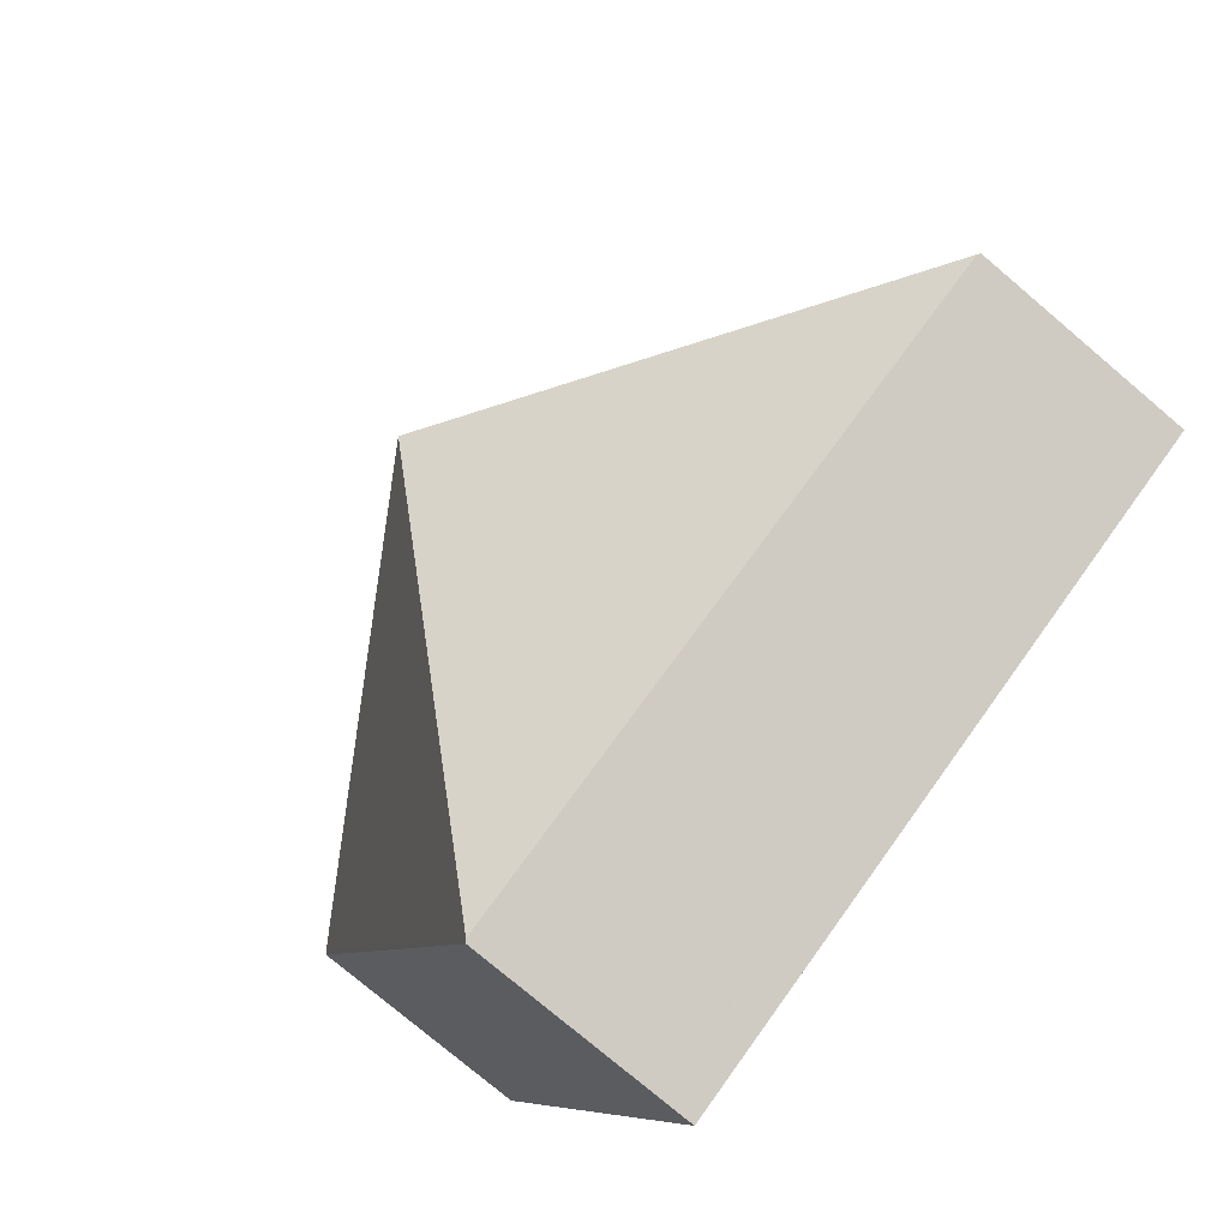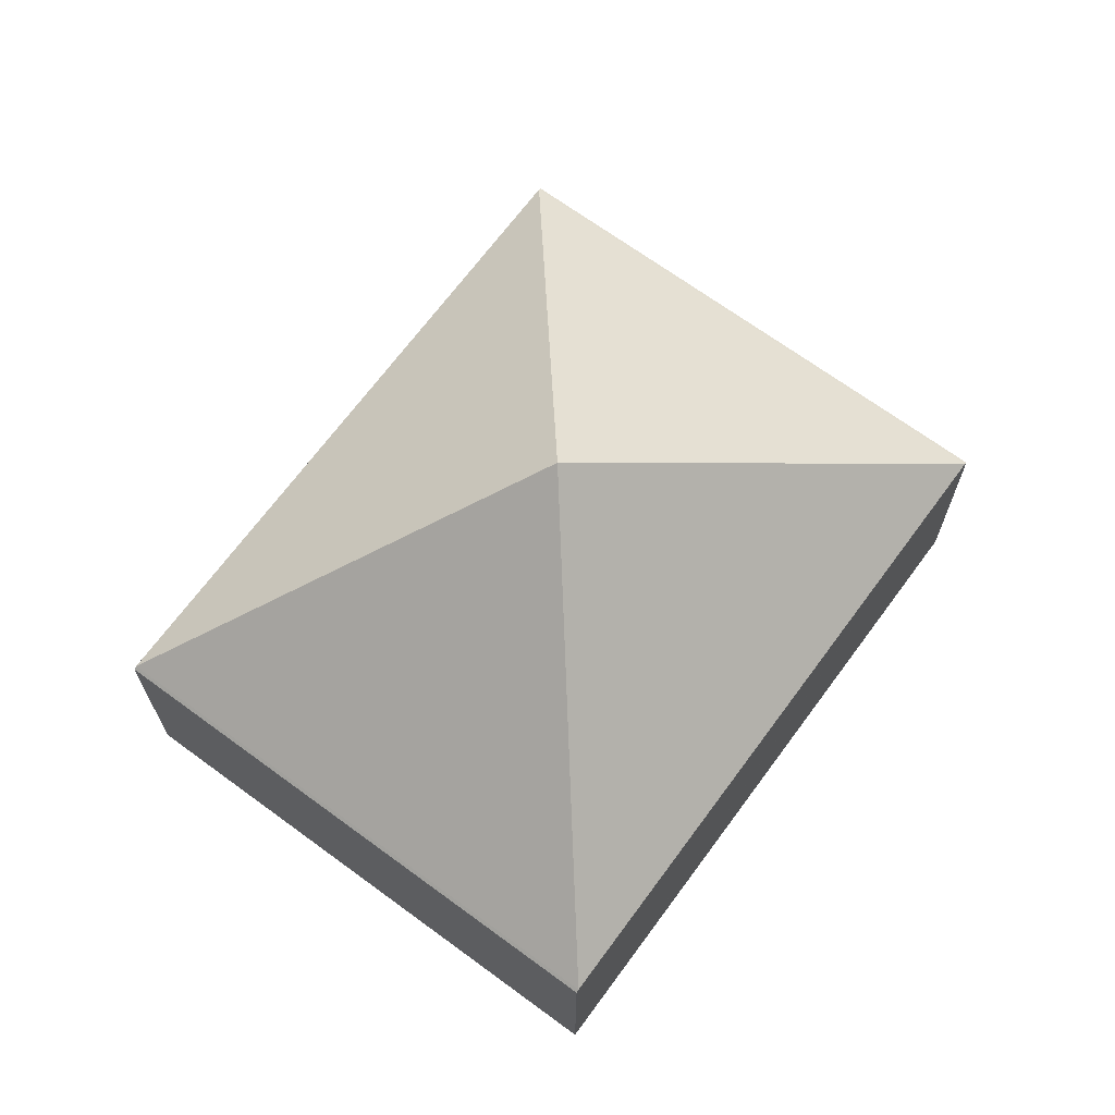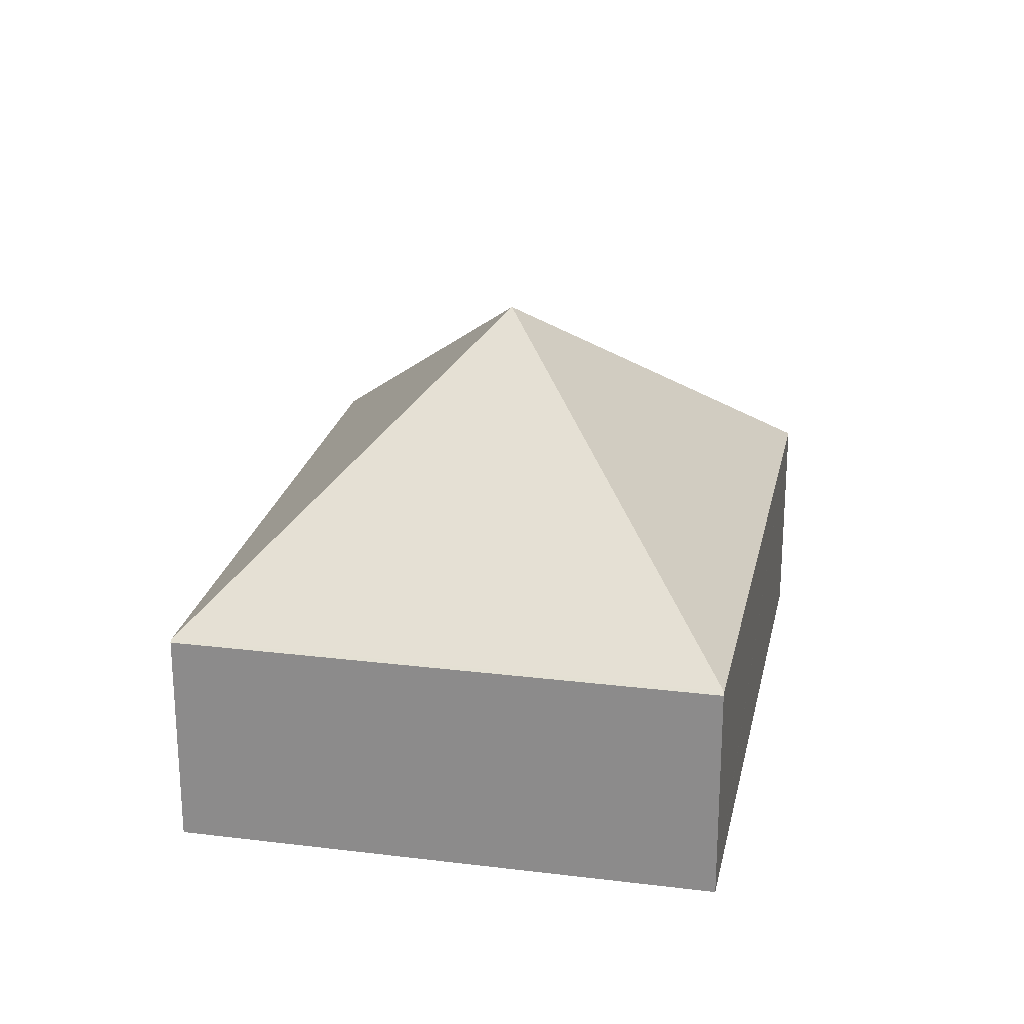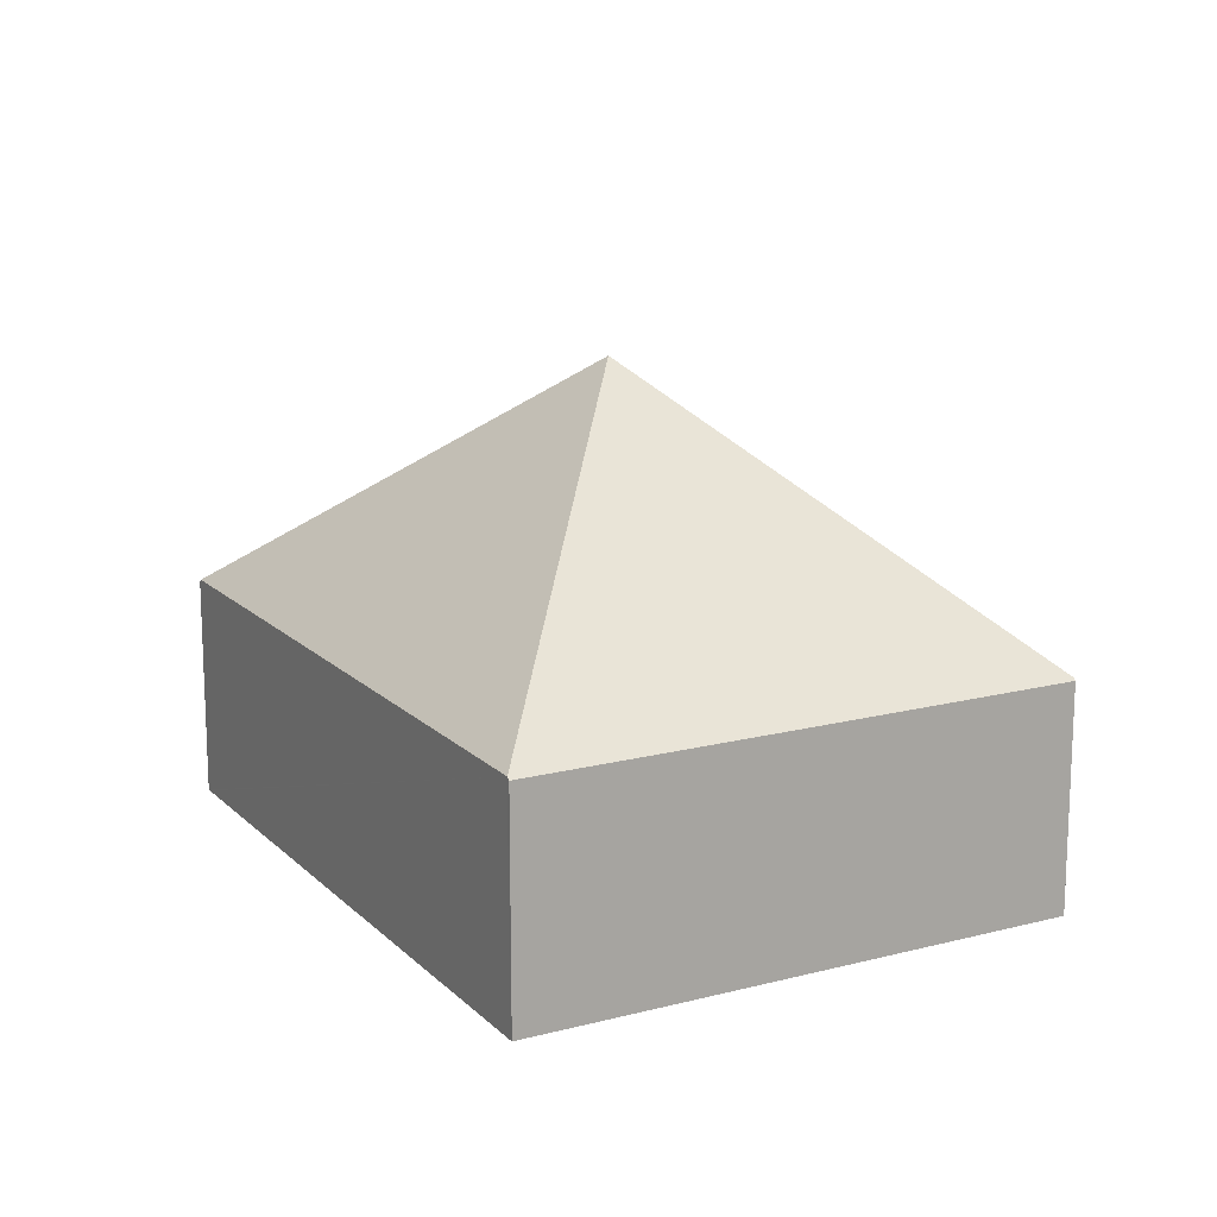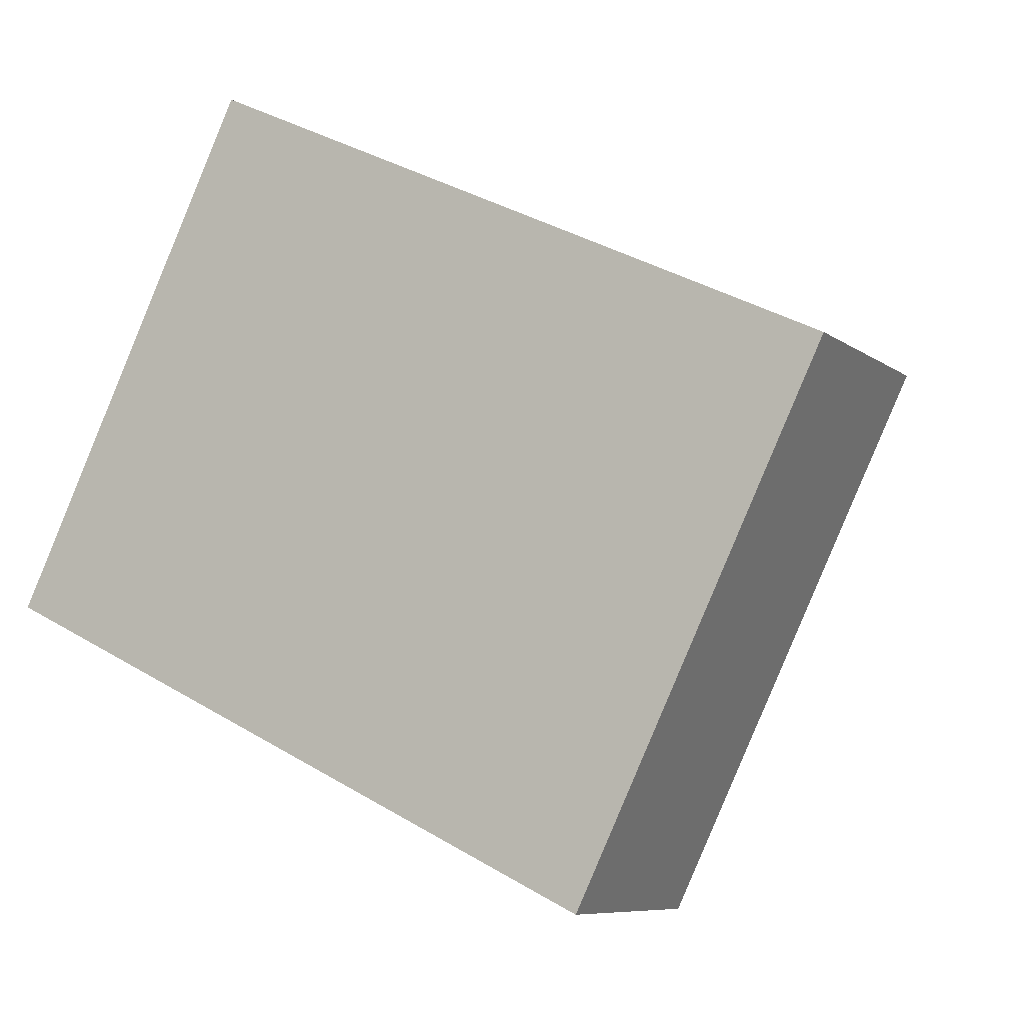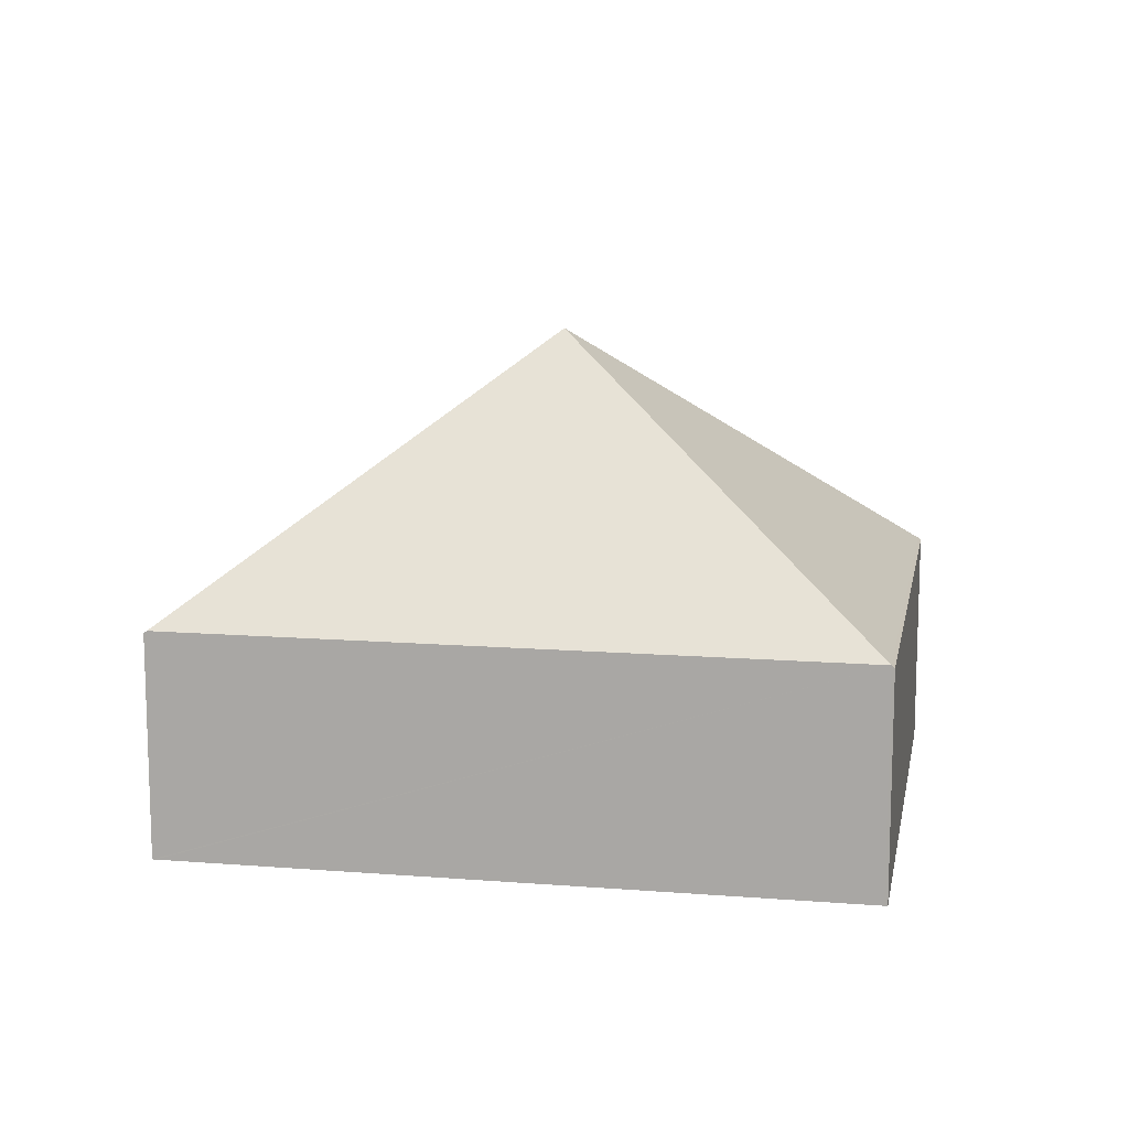
<metadata>
{"format":"obj","ext":"obj","renderer":"f3d","projection":"perspective","resolution":1024,"background":"white","views":[{"elev":-77.4,"azim":-130.2,"up":"+Z"},{"elev":68.4,"azim":-27.9,"up":"+Y"},{"elev":23.6,"azim":-52.6,"up":"+Y"},{"elev":15.4,"azim":-92.9,"up":"+Y"},{"elev":-7.9,"azim":28.0,"up":"+Z"},{"elev":12.5,"azim":-143.8,"up":"+Y"}]}
</metadata>
<code>
v  1.797 1.645 3.723
v  0.021 1.663 -0.01
v  0 1.645 1.007e-16
v  1.818 1.663 3.713
v  3.221 3.57 0.74
v  6.421 1.663 1.491
v  4.645 1.645 -2.242
v  6.442 1.645 1.481
v  4.624 1.663 -2.232
v  0 0 0
v  1.797 -2.28e-16 3.723
v  1.818 -2.274e-16 3.713
v  6.421 -9.13e-17 1.491
v  6.442 -9.069e-17 1.481
v  4.645 1.373e-16 -2.242
v  4.624 1.367e-16 -2.232
v  0.021 6.123e-19 -0.01
g defaultobject
f 1 2 3
f 2 1 4
f 5 4 6
f 5 2 4
f 7 6 8
f 6 7 9
f 5 6 9
f 5 9 2
f 10 1 3
f 1 10 11
f 11 4 1
f 4 11 6
f 6 11 12
f 6 12 13
f 6 13 8
f 8 13 14
f 14 7 8
f 7 14 15
f 15 9 7
f 9 15 2
f 2 15 16
f 2 16 17
f 2 17 3
f 3 17 10
f 13 15 14
f 15 13 12
f 15 12 16
f 16 12 17
f 17 12 11
f 17 11 10

</code>
